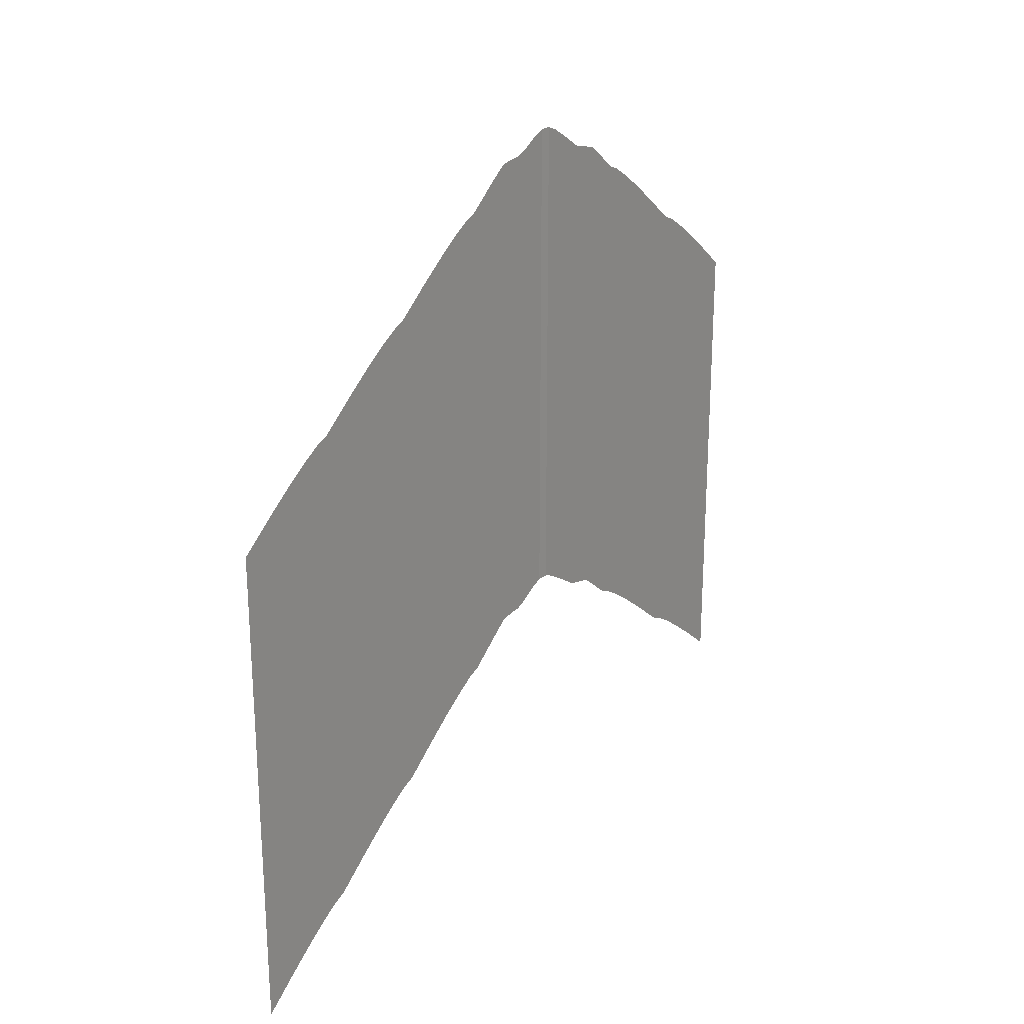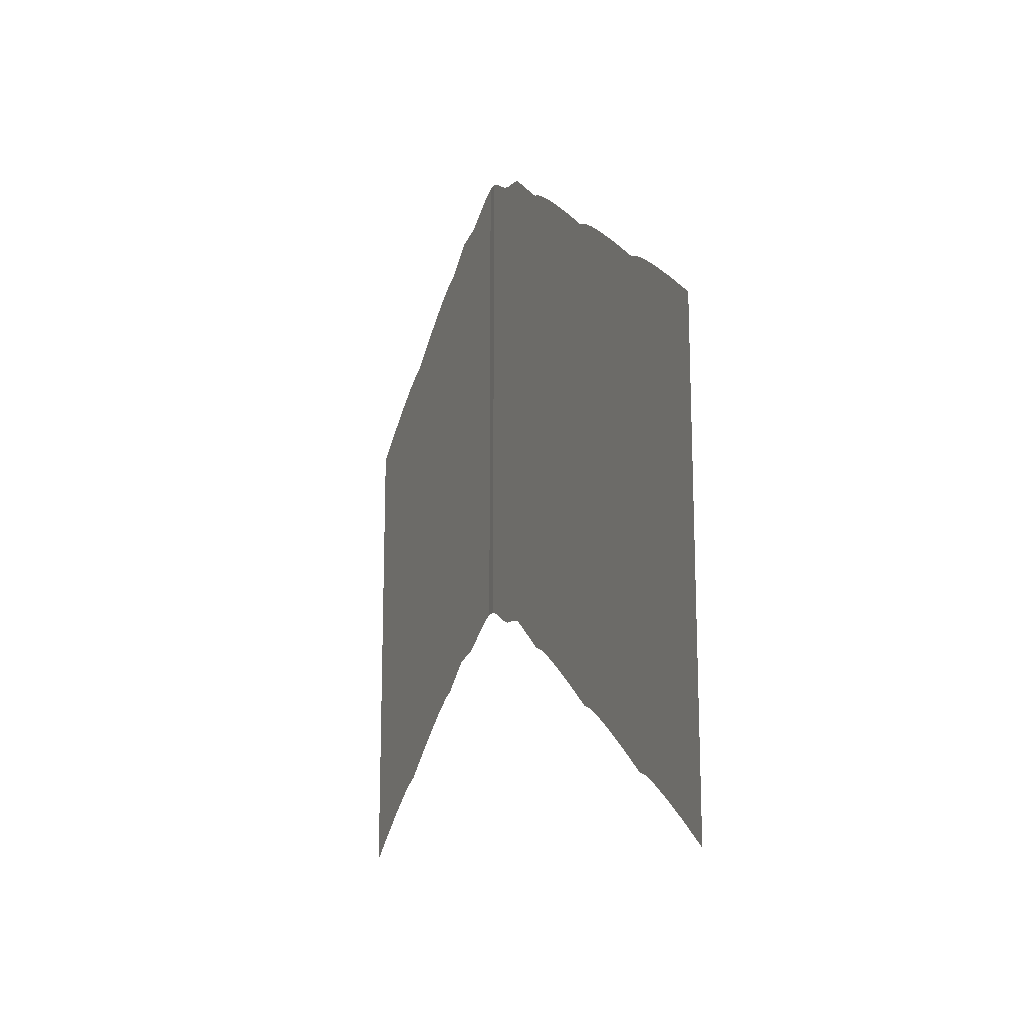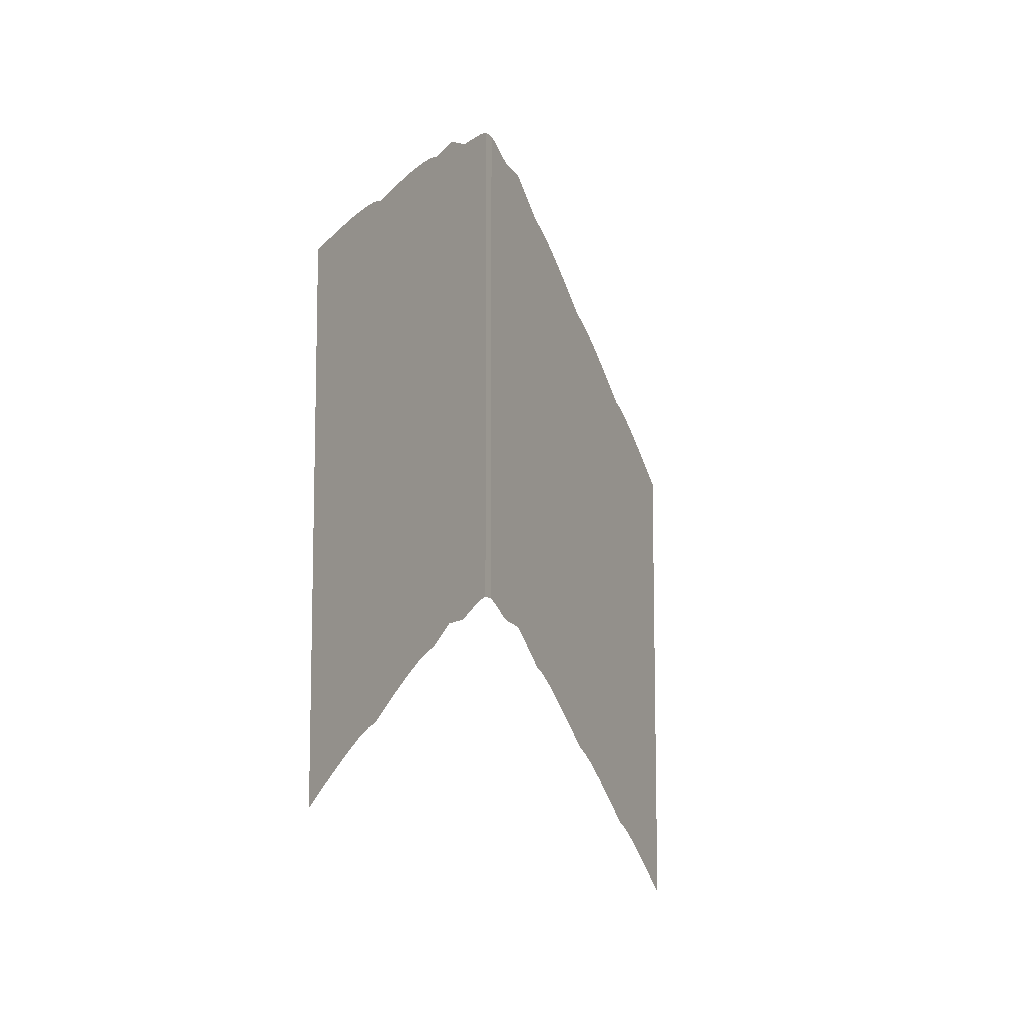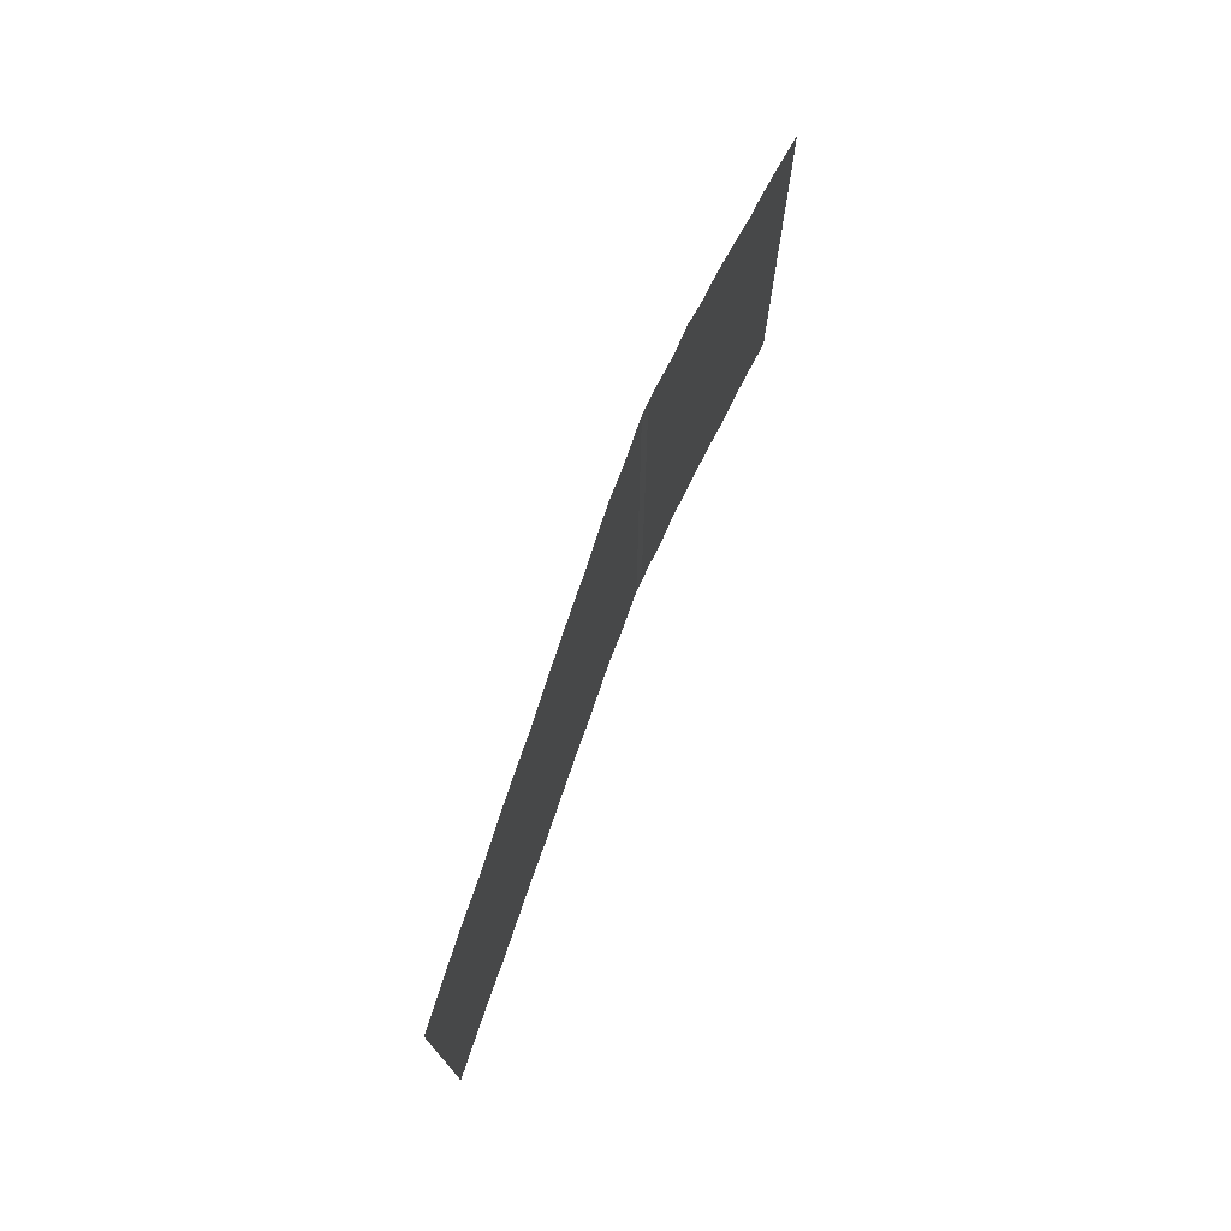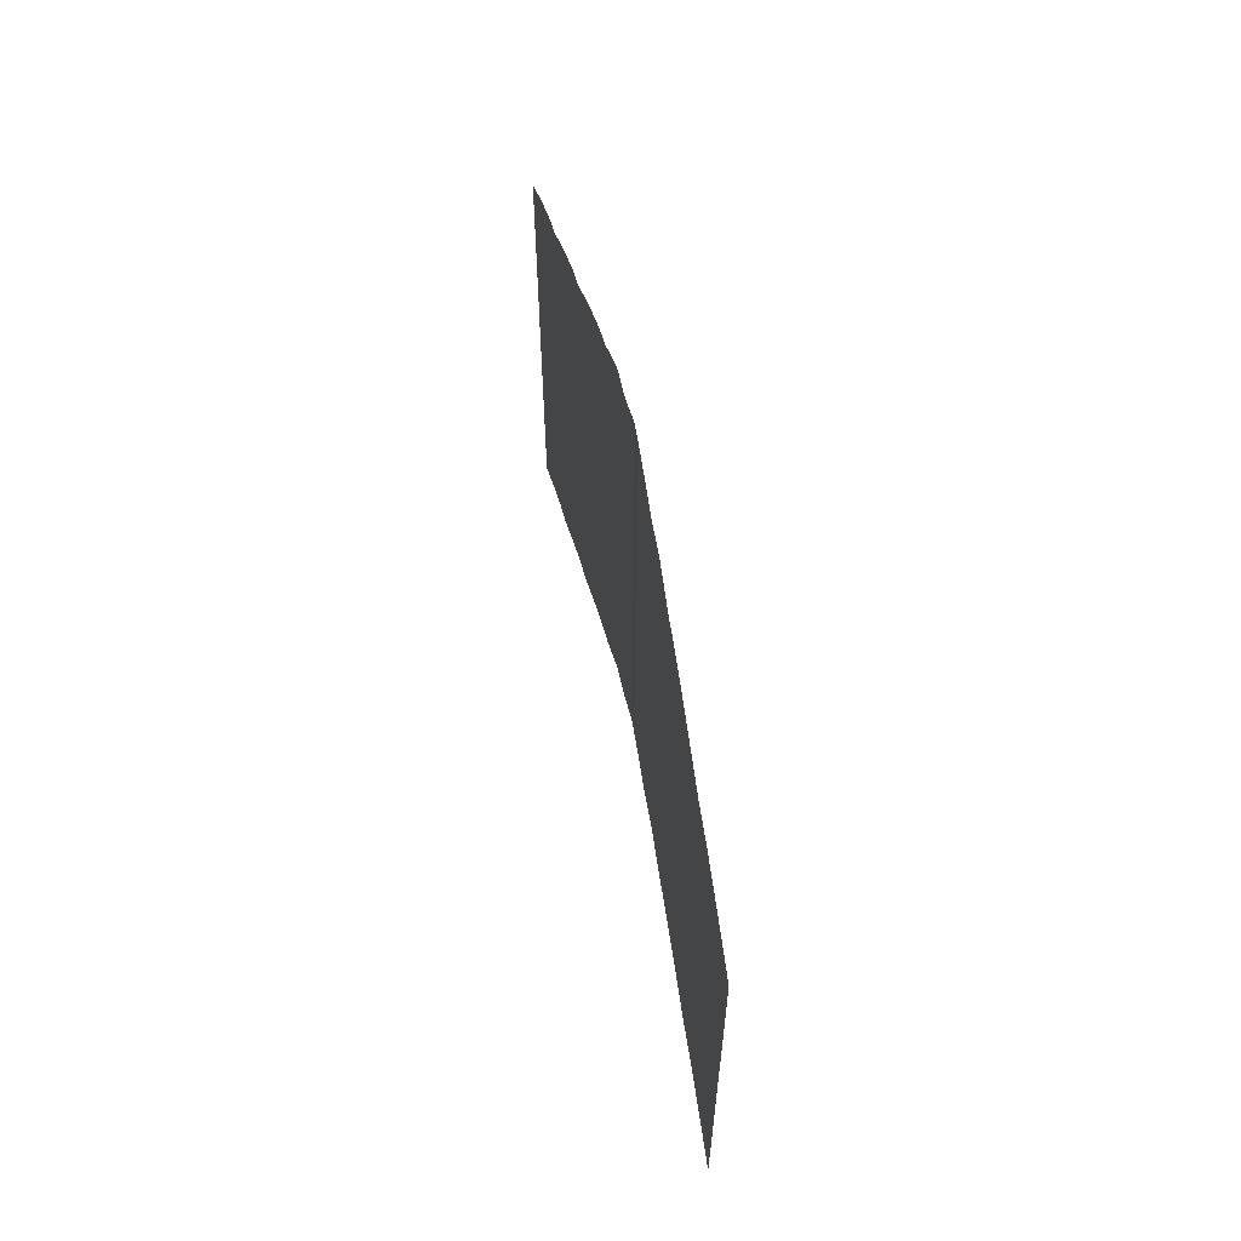
<metadata>
{"format":"obj","ext":"obj","renderer":"f3d","projection":"perspective","resolution":1024,"background":"white","views":[{"elev":23.4,"azim":-144.1,"up":"+Y"},{"elev":-16.2,"azim":157.0,"up":"+Y"},{"elev":-9.8,"azim":25.4,"up":"+Y"},{"elev":75.5,"azim":-157.7,"up":"+Y"},{"elev":62.2,"azim":-11.4,"up":"+Y"}]}
</metadata>
<code>
g default
v -872.1 -235.9 1
v -872.1 -236 -1
v -872.1 -236.7 3
v -872.1 -238.5 6
v -872.1 -241.1 10
v -872.1 -242.2 15
v -872.1 -247 21
v -872.1 -247.8 23
v -872.1 -249.6 26
v -872.1 -252.4 30
v -872.1 -256.2 35
v -872.1 -261 41
v -872.1 -261.8 43
v -872.1 -263.6 46
v -872.1 -266.4 50
v -872.1 -270.2 55
v -872.1 -275 61
v -872.1 -236.8 -3
v -872.1 -238.6 -6
v -872.1 -239.5 -10
v -872.1 -241.9 -15
v -872.1 -246.7 -21
v -872.1 -247.5 -23
v -872.1 -249.3 -26
v -872.1 -252.1 -30
v -872.1 -255.9 -35
v -872.1 -260.7 -41
v -872.1 -261.5 -43
v -872.1 -263.3 -46
v -872.1 -266.1 -50
v -872.1 -269.9 -55
v -872.1 -274.7 -61
v -872.1 -275.5 -63
v -872.1 -277.3 -66
v -872.1 -280.1 -70
v -872.1 -283.9 -75
v -872.1 -288.7 -81
v -872.1 -286.3 -78
v -872.1 -282 -72.5
v -872.1 -237.7 -4.5
v -872.1 -239.4 -8
v -872.1 -240 -12.5
v -872.1 -322.9 1
v -872.1 -323 -1
v -872.1 -323.7 3
v -872.1 -325.5 6
v -872.1 -328.1 10
v -872.1 -329.2 15
v -872.1 -334 21
v -872.1 -334.8 23
v -872.1 -336.6 26
v -872.1 -339.4 30
v -872.1 -343.2 35
v -872.1 -348 41
v -872.1 -348.8 43
v -872.1 -350.6 46
v -872.1 -353.4 50
v -872.1 -357.2 55
v -872.1 -362 61
v -872.1 -323.8 -3
v -872.1 -324.7 -4.5
v -872.1 -325.6 -6
v -872.1 -326.4 -8
v -872.1 -326.5 -10
v -872.1 -327 -12.5
v -872.1 -328.9 -15
v -872.1 -333.7 -21
v -872.1 -334.5 -23
v -872.1 -336.3 -26
v -872.1 -339.1 -30
v -872.1 -342.9 -35
v -872.1 -347.7 -41
v -872.1 -348.5 -43
v -872.1 -350.3 -46
v -872.1 -353.1 -50
v -872.1 -356.9 -55
v -872.1 -361.7 -61
v -872.1 -362.5 -63
v -872.1 -364.3 -66
v -872.1 -367.1 -70
v -872.1 -369 -72.5
v -872.1 -370.9 -75
v -872.1 -373.3 -78
v -872.1 -375.7 -81
g hillSide_13
f 2 1 43 44
f 1 3 45 43
f 3 4 46 45
f 4 5 47 46
f 5 6 48 47
f 6 7 49 48
f 7 8 50 49
f 8 9 51 50
f 9 10 52 51
f 10 11 53 52
f 11 12 54 53
f 12 13 55 54
f 13 14 56 55
f 14 15 57 56
f 15 16 58 57
f 16 17 59 58
f 18 2 44 60
f 40 18 60 61
f 41 19 62 63
f 42 20 64 65
f 22 21 66 67
f 23 22 67 68
f 24 23 68 69
f 25 24 69 70
f 26 25 70 71
f 27 26 71 72
f 28 27 72 73
f 29 28 73 74
f 30 29 74 75
f 31 30 75 76
f 32 31 76 77
f 33 32 77 78
f 34 33 78 79
f 35 34 79 80
f 39 35 80 81
f 38 36 82 83
f 37 38 83 84
f 36 39 81 82
f 19 40 61 62
f 20 41 63 64
f 21 42 65 66

</code>
